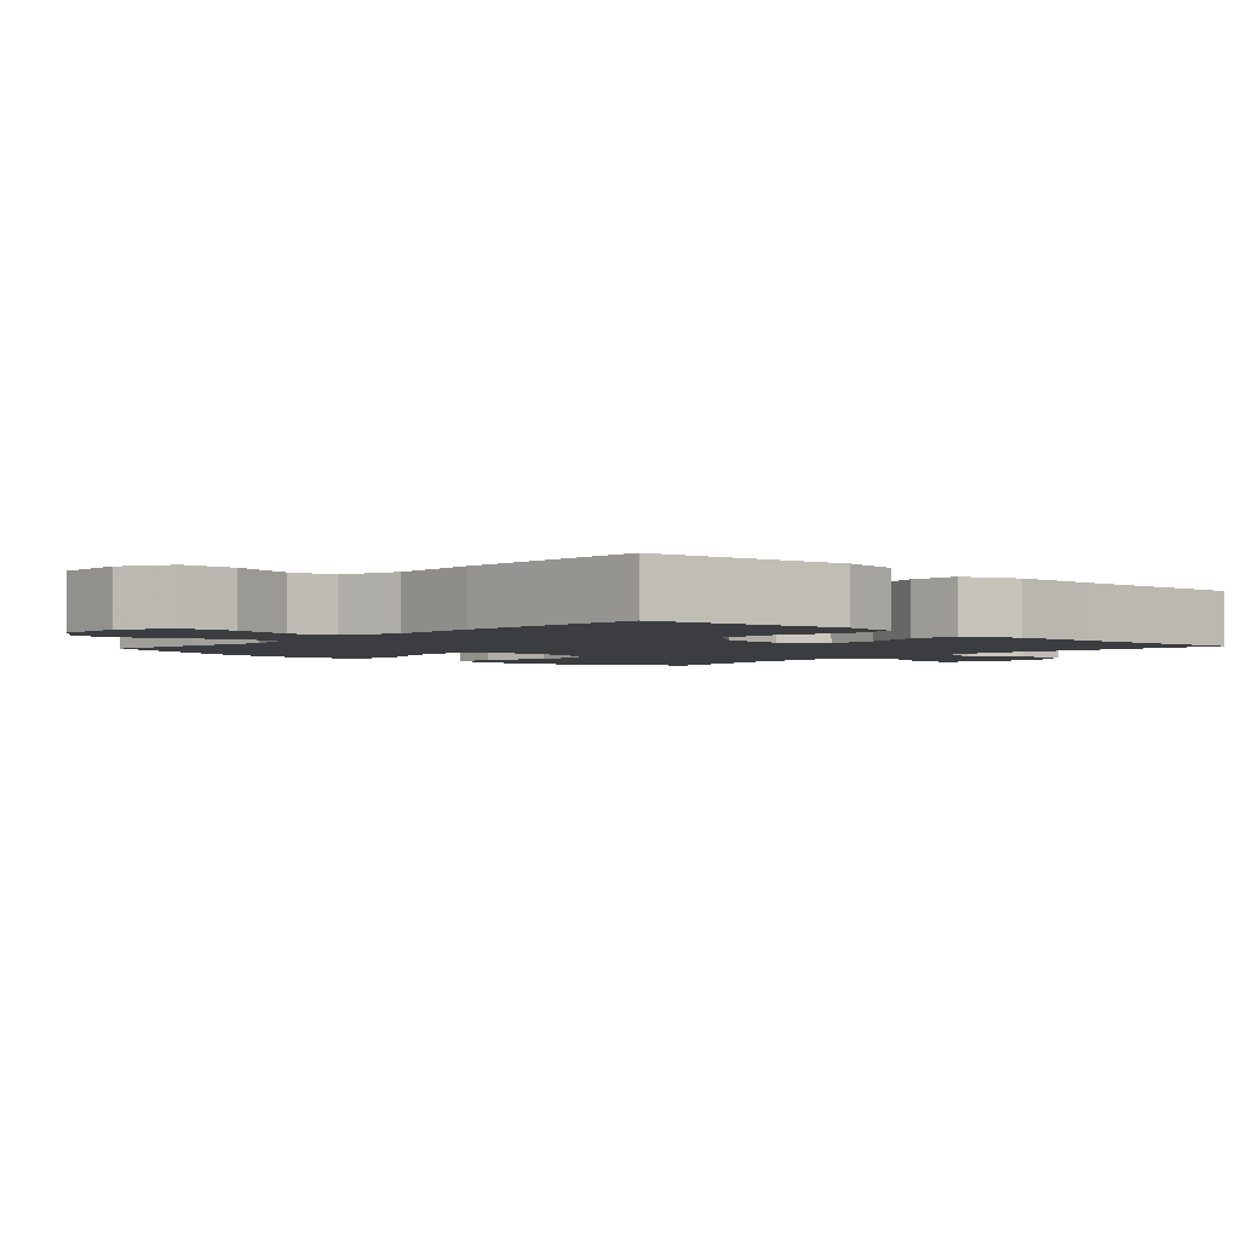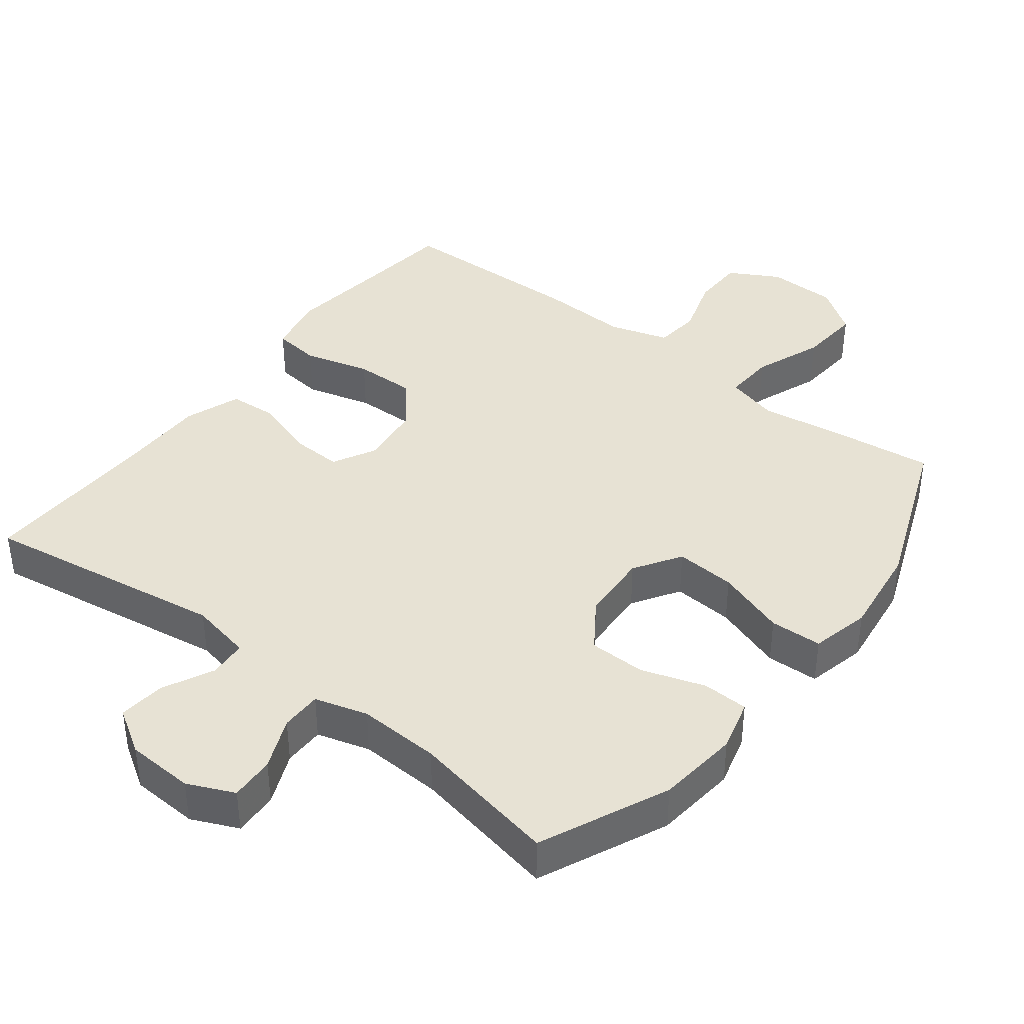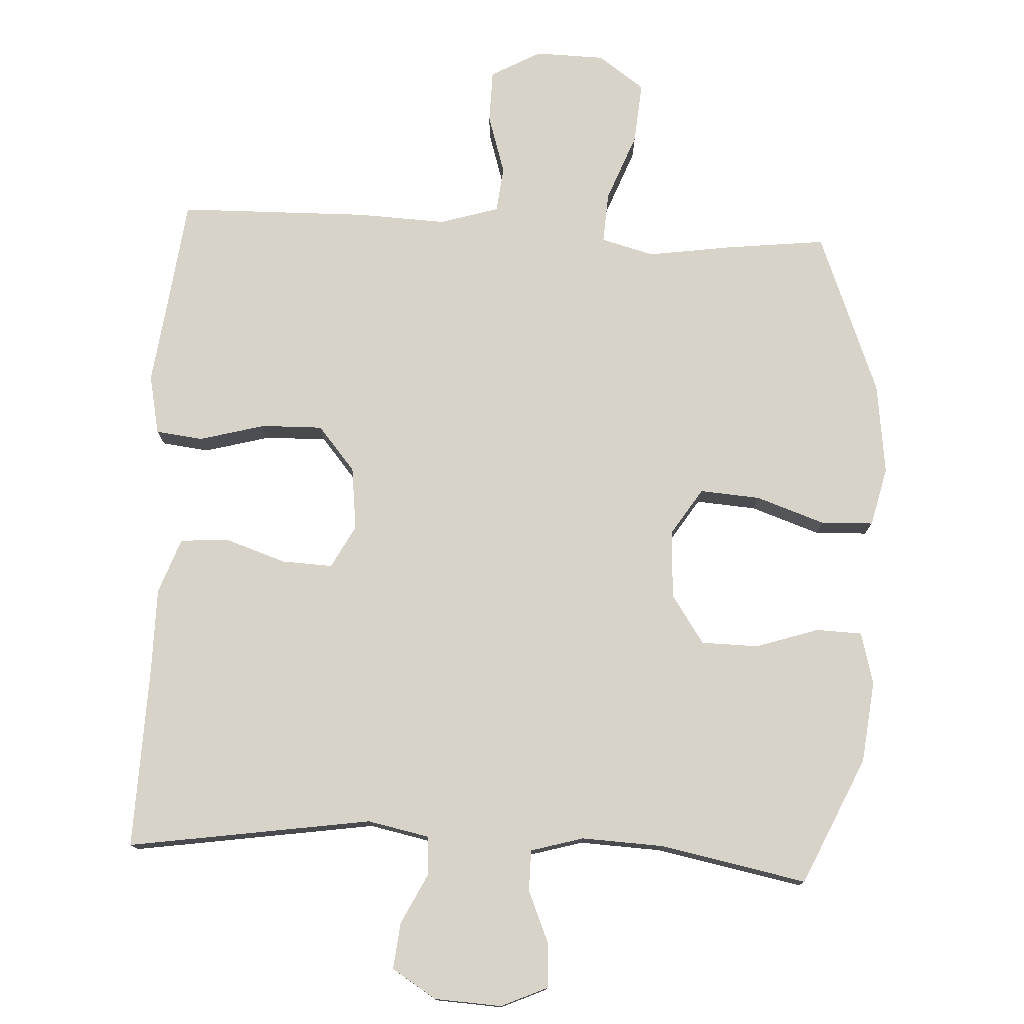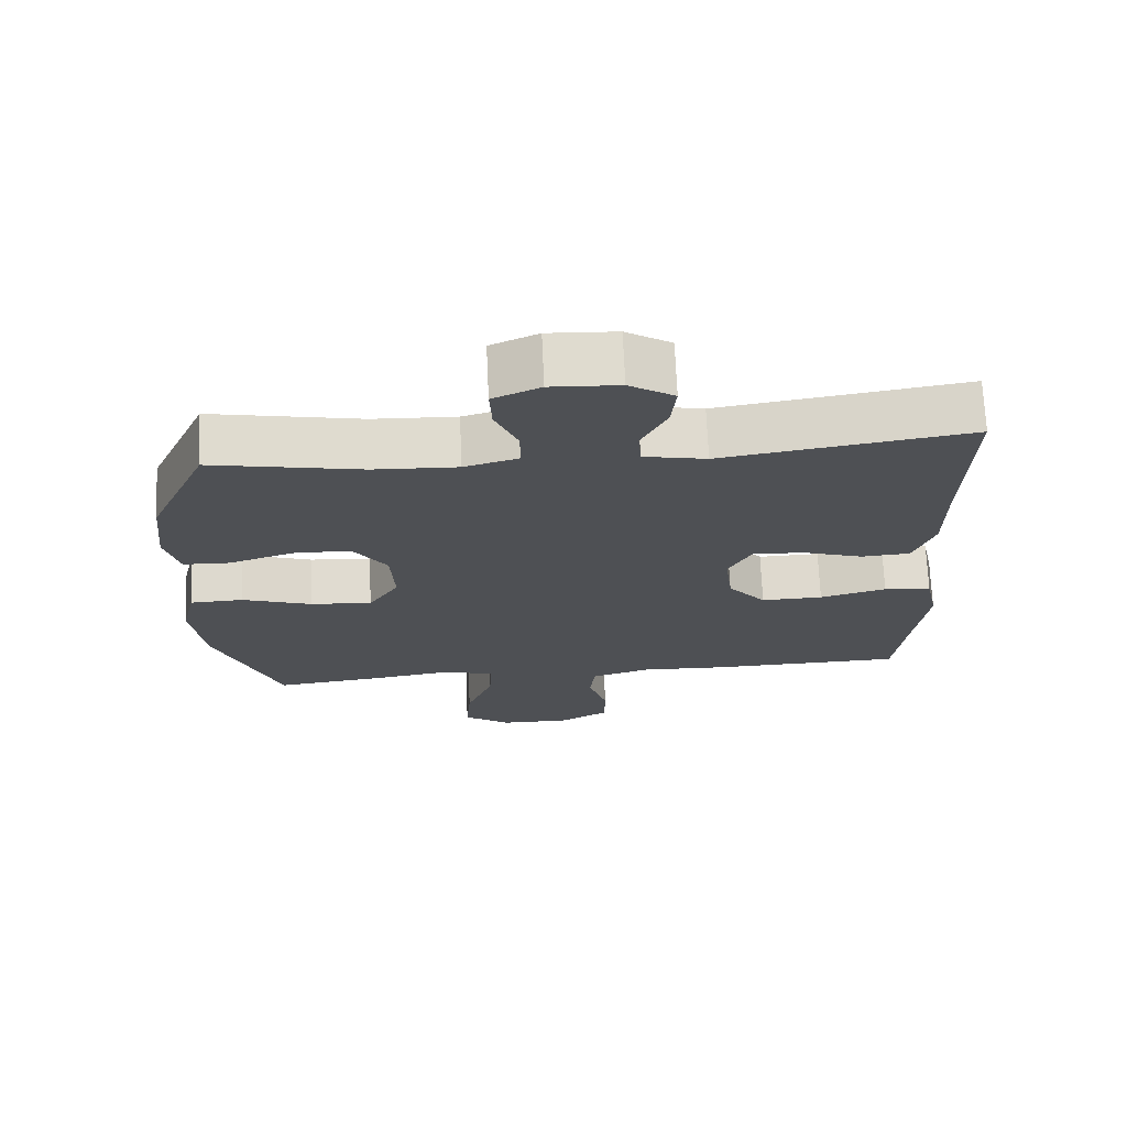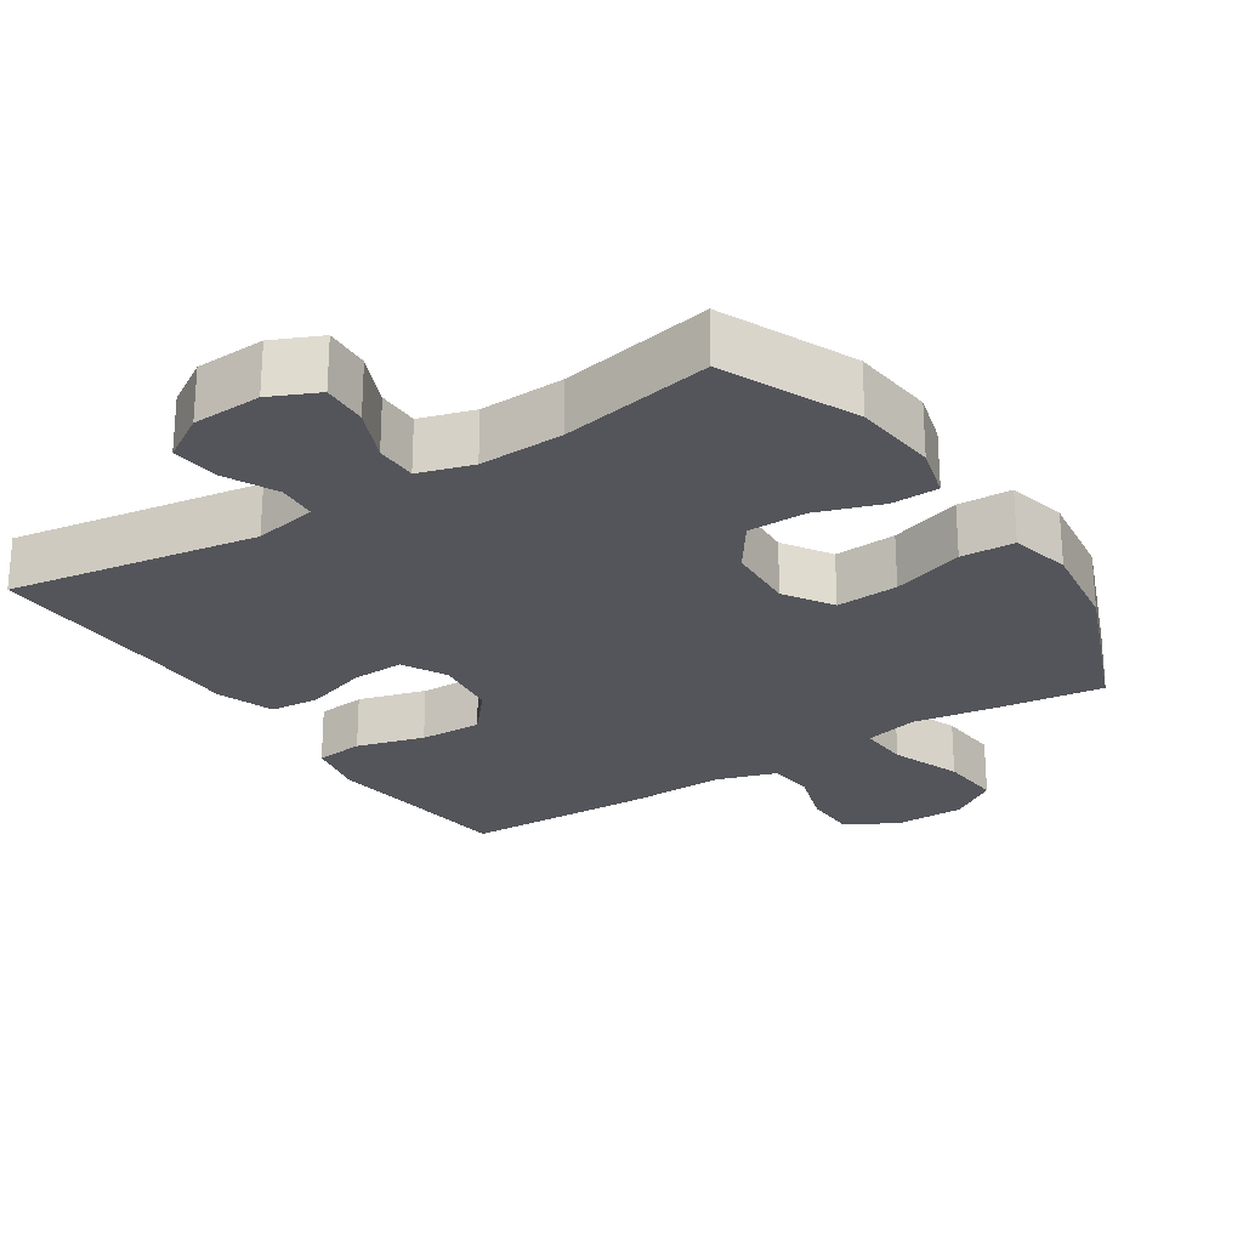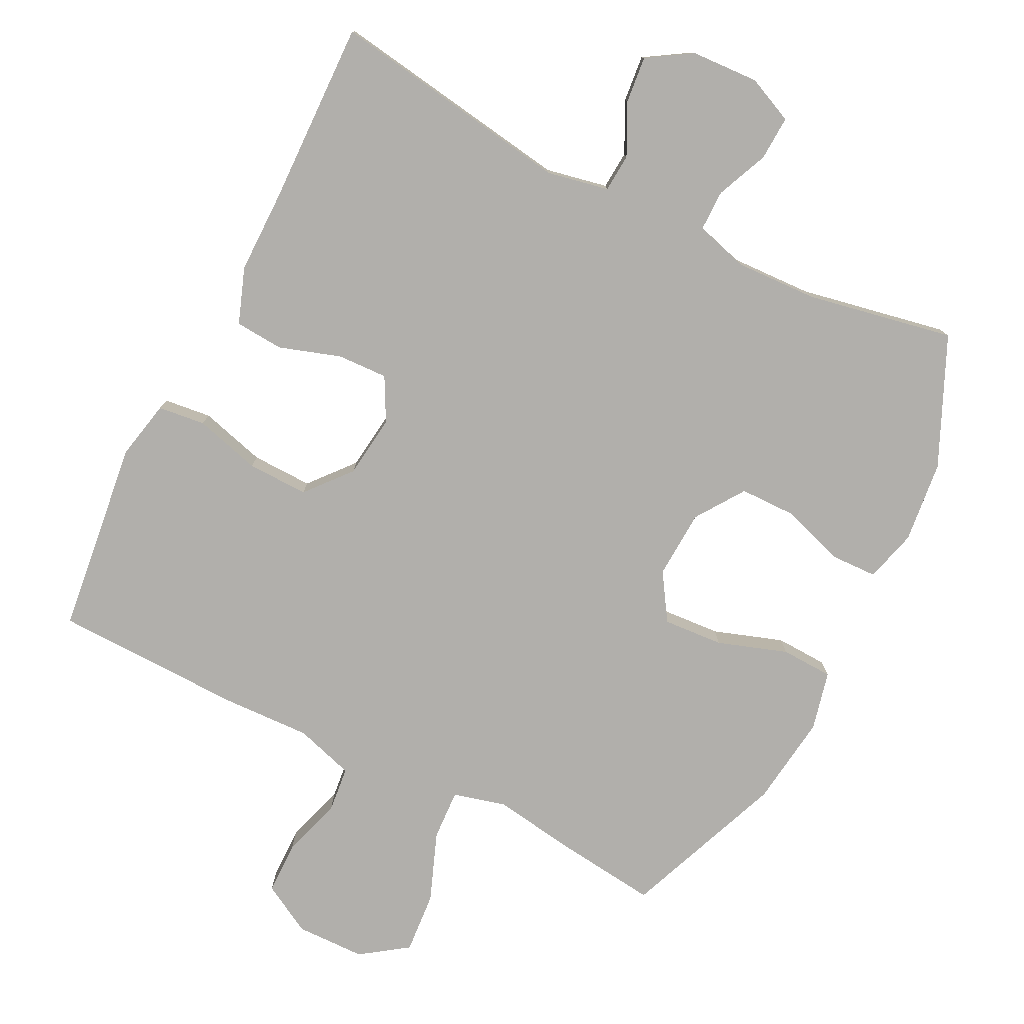
<metadata>
{"format":"obj","ext":"obj","renderer":"f3d","projection":"perspective","resolution":1024,"background":"white","views":[{"elev":-2.8,"azim":-131.8,"up":"+Y"},{"elev":40.0,"azim":37.7,"up":"+Y"},{"elev":76.8,"azim":3.1,"up":"+Y"},{"elev":71.0,"azim":177.4,"up":"+Z"},{"elev":-24.9,"azim":32.8,"up":"+Y"},{"elev":-78.2,"azim":-26.7,"up":"+Y"}]}
</metadata>
<code>
v -0.5 0.07 0.5
v -0.149 0.07 0.446
v -0.06 0.07 0.464
v -0.056 0.07 0.519
v -0.092 0.07 0.592
v -0.099 0.07 0.659
v -0.035 0.07 0.699
v 0.062 0.07 0.704
v 0.129 0.07 0.674
v 0.126 0.07 0.61
v 0.094 0.07 0.535
v 0.094 0.07 0.476
v 0.17 0.07 0.454
v 0.288 0.07 0.459
v 0.5 0.07 0.5
v 0.583 0.07 0.316
v 0.596 0.07 0.198
v 0.576 0.07 0.123
v 0.51 0.07 0.121
v 0.419 0.07 0.151
v 0.337 0.07 0.15
v 0.289 0.07 0.08
v 0.284 0.07 -0.019
v 0.327 0.07 -0.086
v 0.414 0.07 -0.08
v 0.514 0.07 -0.046
v 0.589 0.07 -0.049
v 0.609 0.07 -0.134
v 0.592 0.07 -0.266
v 0.5 0.07 -0.5
v 0.355 0.07 -0.483
v 0.234 0.07 -0.465
v 0.158 0.07 -0.485
v 0.162 0.07 -0.558
v 0.2 0.07 -0.657
v 0.207 0.07 -0.746
v 0.14 0.07 -0.793
v 0.04 0.07 -0.795
v -0.032 0.07 -0.755
v -0.033 0.07 -0.679
v -0.006 0.07 -0.593
v -0.013 0.07 -0.527
v -0.098 0.07 -0.501
v -0.226 0.07 -0.506
v -0.5 0.07 -0.5
v -0.518 0.07 -0.348
v -0.534 0.07 -0.221
v -0.516 0.07 -0.135
v -0.448 0.07 -0.127
v -0.353 0.07 -0.153
v -0.265 0.07 -0.155
v -0.211 0.07 -0.091
v -0.2 0.07 0
v -0.233 0.07 0.062
v -0.306 0.07 0.059
v -0.394 0.07 0.03
v -0.464 0.07 0.035
v -0.493 0.07 0.115
v -0.493 0.07 0.236
v -0.5 0 0.5
v -0.149 0 0.446
v -0.06 0 0.464
v -0.056 0 0.519
v -0.092 0 0.592
v -0.099 0 0.659
v -0.035 0 0.699
v 0.062 0 0.704
v 0.129 0 0.674
v 0.126 0 0.61
v 0.094 0 0.535
v 0.094 0 0.476
v 0.17 0 0.454
v 0.288 0 0.459
v 0.5 0 0.5
v 0.583 0 0.316
v 0.596 0 0.198
v 0.576 0 0.123
v 0.51 0 0.121
v 0.419 0 0.151
v 0.337 0 0.15
v 0.289 0 0.08
v 0.284 0 -0.019
v 0.327 0 -0.086
v 0.414 0 -0.08
v 0.514 0 -0.046
v 0.589 0 -0.049
v 0.609 0 -0.134
v 0.592 0 -0.266
v 0.5 0 -0.5
v 0.355 0 -0.483
v 0.234 0 -0.465
v 0.158 0 -0.485
v 0.162 0 -0.558
v 0.2 0 -0.657
v 0.207 0 -0.746
v 0.14 0 -0.793
v 0.04 0 -0.795
v -0.032 0 -0.755
v -0.033 0 -0.679
v -0.006 0 -0.593
v -0.013 0 -0.527
v -0.098 0 -0.501
v -0.226 0 -0.506
v -0.5 0 -0.5
v -0.518 0 -0.348
v -0.534 0 -0.221
v -0.516 0 -0.135
v -0.448 0 -0.127
v -0.353 0 -0.153
v -0.265 0 -0.155
v -0.211 0 -0.091
v -0.2 0 0
v -0.233 0 0.062
v -0.306 0 0.059
v -0.394 0 0.03
v -0.464 0 0.035
v -0.493 0 0.115
v -0.493 0 0.236
f 56 57 58 59
f 55 56 59 1
f 54 55 1 2
f 53 54 2 3
f 52 53 3
f 47 48 49 50
f 46 47 50 51
f 43 44 45 46
f 42 43 46 51
f 38 39 40 41
f 38 41 42
f 37 38 42
f 34 35 36 37
f 33 34 37 42
f 32 33 42 51
f 25 26 27 28
f 24 25 28 29
f 17 18 19 20
f 17 20 21
f 14 15 16 17
f 13 14 17 21
f 12 13 21 22
f 8 9 10 11
f 8 11 12
f 7 8 12
f 4 5 6 7
f 3 4 7 12
f 52 3 12 22
f 24 29 30 31
f 23 24 31 32
f 32 51 52
f 22 23 32 52
f 118 117 116 115
f 60 118 115 114
f 61 60 114 113
f 62 61 113 112
f 62 112 111
f 109 108 107 106
f 110 109 106 105
f 105 104 103 102
f 110 105 102 101
f 100 99 98 97
f 101 100 97
f 101 97 96
f 96 95 94 93
f 101 96 93 92
f 110 101 92 91
f 87 86 85 84
f 88 87 84 83
f 79 78 77 76
f 80 79 76
f 76 75 74 73
f 80 76 73 72
f 81 80 72 71
f 70 69 68 67
f 71 70 67
f 71 67 66
f 66 65 64 63
f 71 66 63 62
f 81 71 62 111
f 90 89 88 83
f 91 90 83 82
f 111 110 91
f 111 91 82 81
f 1 60 61 2
f 2 61 62 3
f 3 62 63 4
f 4 63 64 5
f 5 64 65 6
f 6 65 66 7
f 7 66 67 8
f 8 67 68 9
f 9 68 69 10
f 10 69 70 11
f 11 70 71 12
f 12 71 72 13
f 13 72 73 14
f 14 73 74 15
f 15 74 75 16
f 16 75 76 17
f 17 76 77 18
f 18 77 78 19
f 19 78 79 20
f 20 79 80 21
f 21 80 81 22
f 22 81 82 23
f 23 82 83 24
f 24 83 84 25
f 25 84 85 26
f 26 85 86 27
f 27 86 87 28
f 28 87 88 29
f 29 88 89 30
f 30 89 90 31
f 31 90 91 32
f 32 91 92 33
f 33 92 93 34
f 34 93 94 35
f 35 94 95 36
f 36 95 96 37
f 37 96 97 38
f 38 97 98 39
f 39 98 99 40
f 40 99 100 41
f 41 100 101 42
f 42 101 102 43
f 43 102 103 44
f 44 103 104 45
f 45 104 105 46
f 46 105 106 47
f 47 106 107 48
f 48 107 108 49
f 49 108 109 50
f 50 109 110 51
f 51 110 111 52
f 52 111 112 53
f 53 112 113 54
f 54 113 114 55
f 55 114 115 56
f 56 115 116 57
f 57 116 117 58
f 58 117 118 59
f 59 118 60 1

</code>
